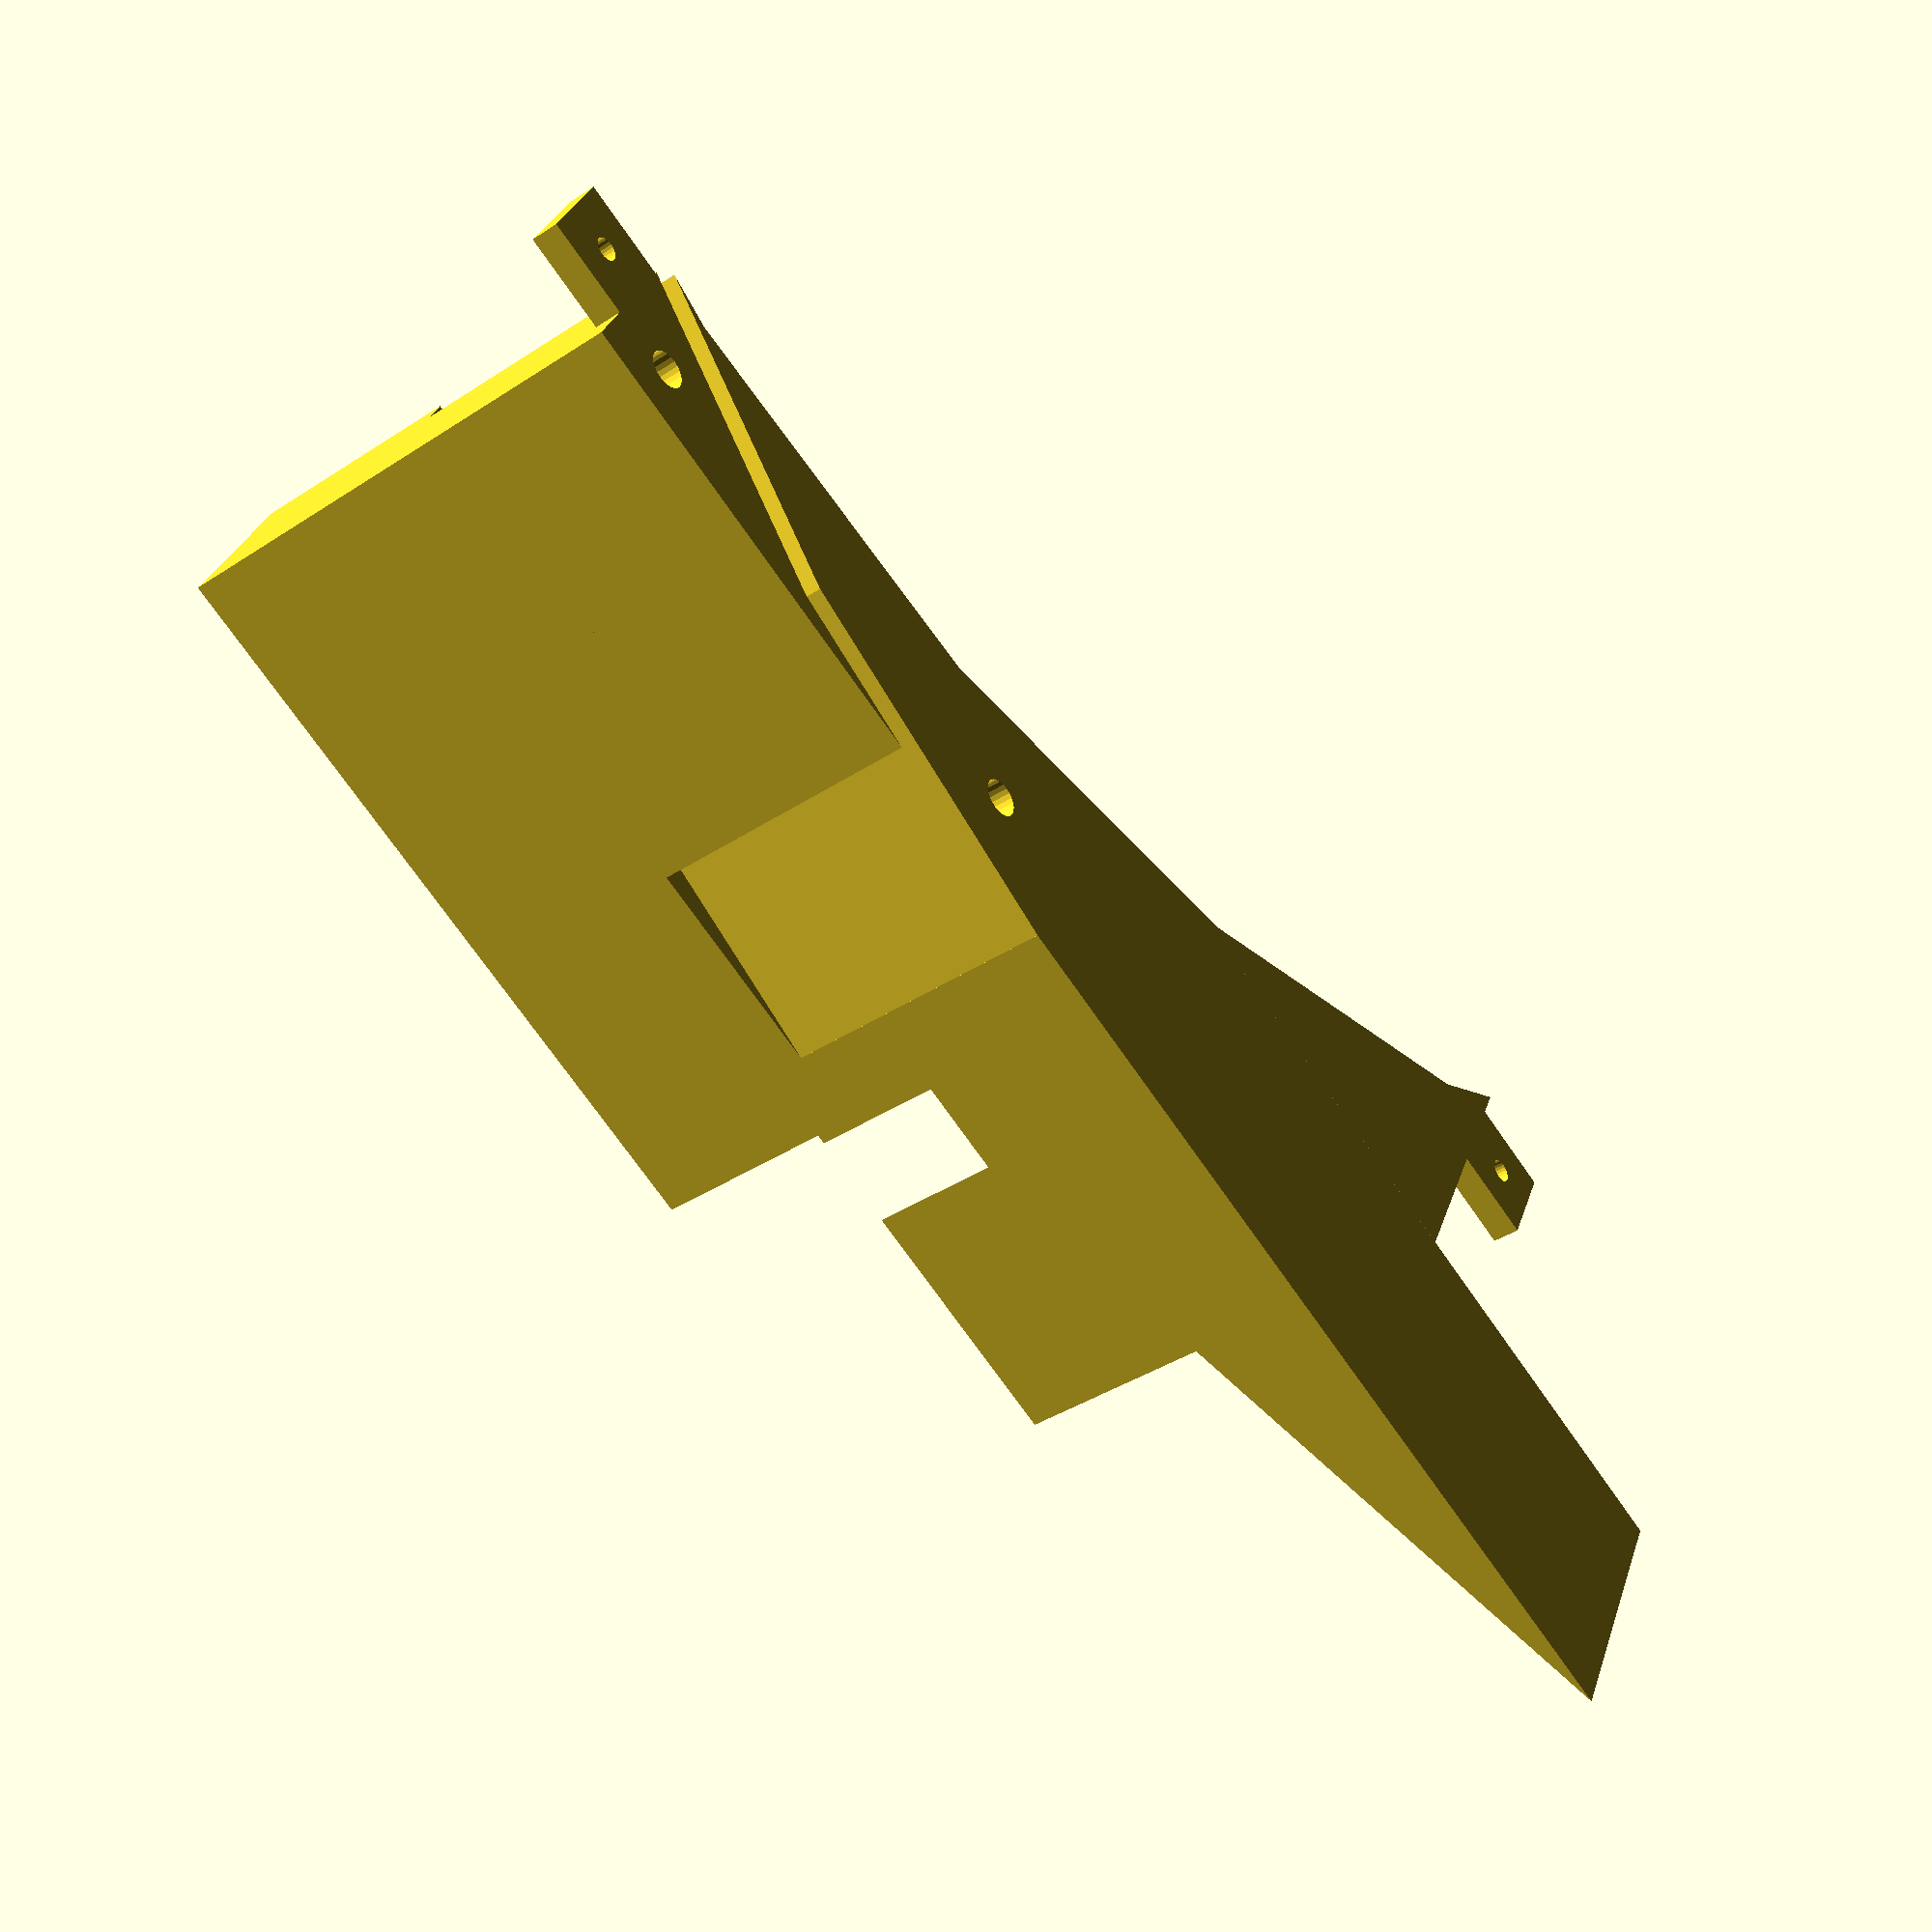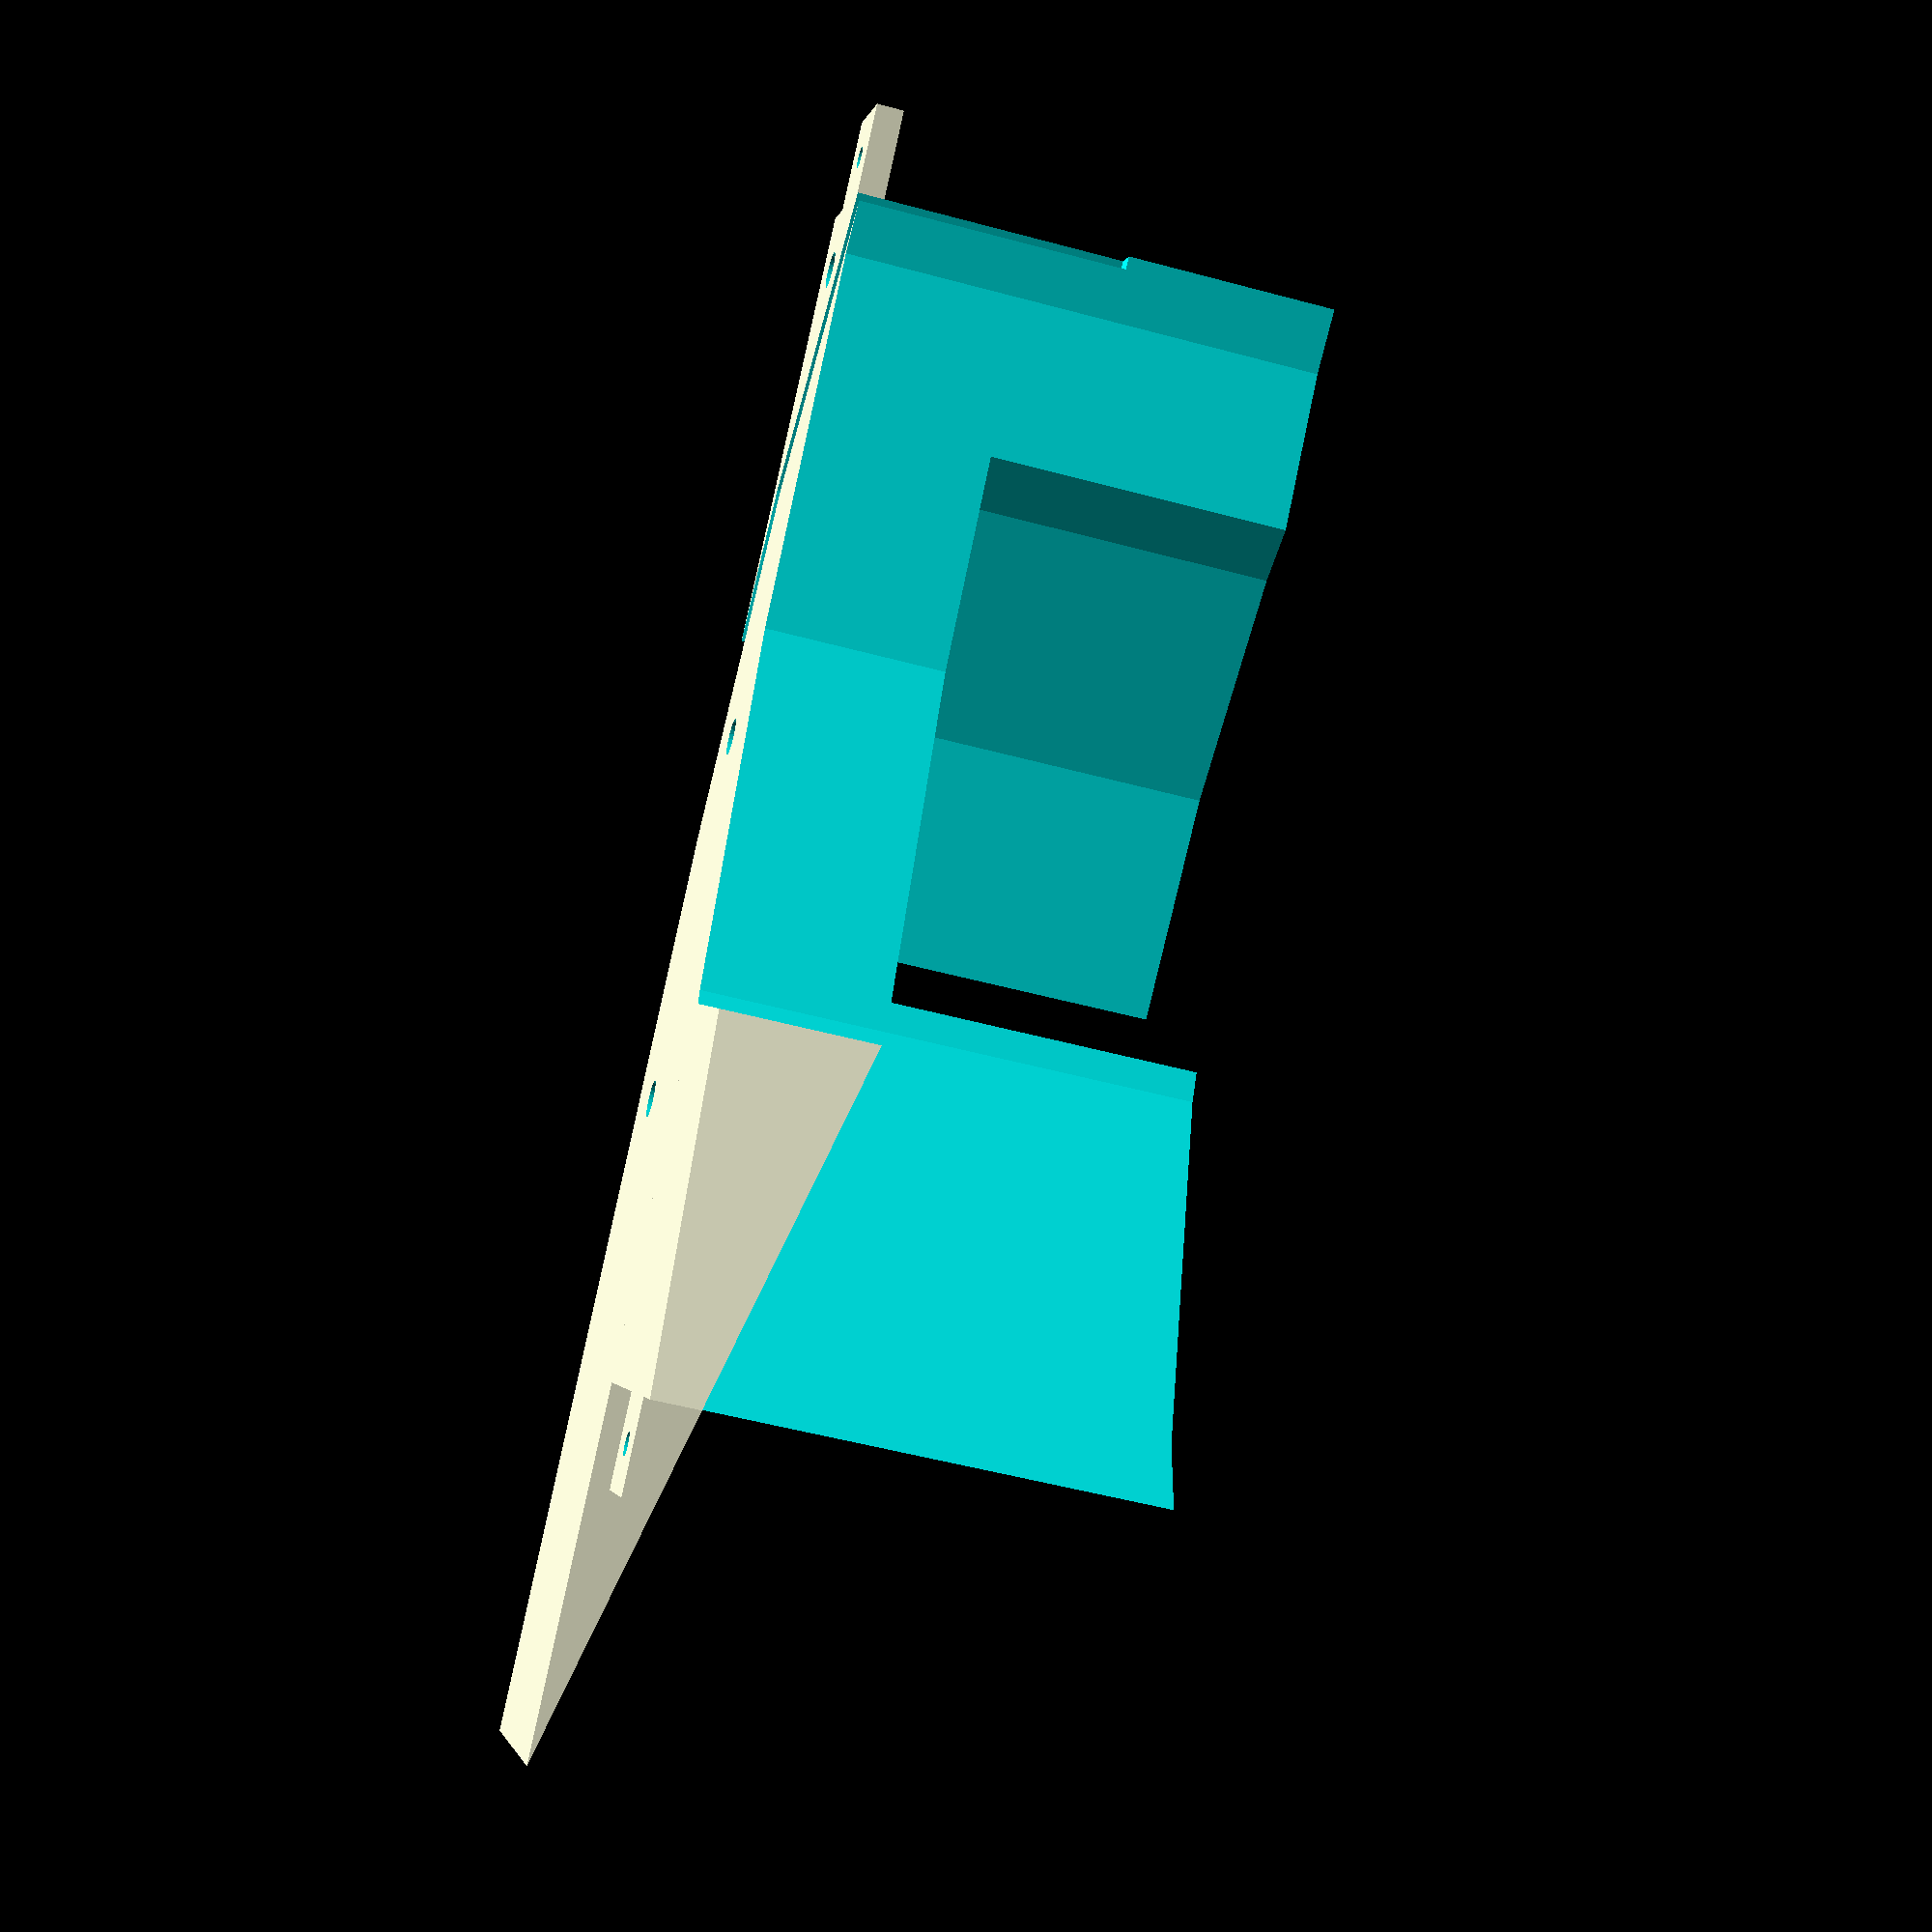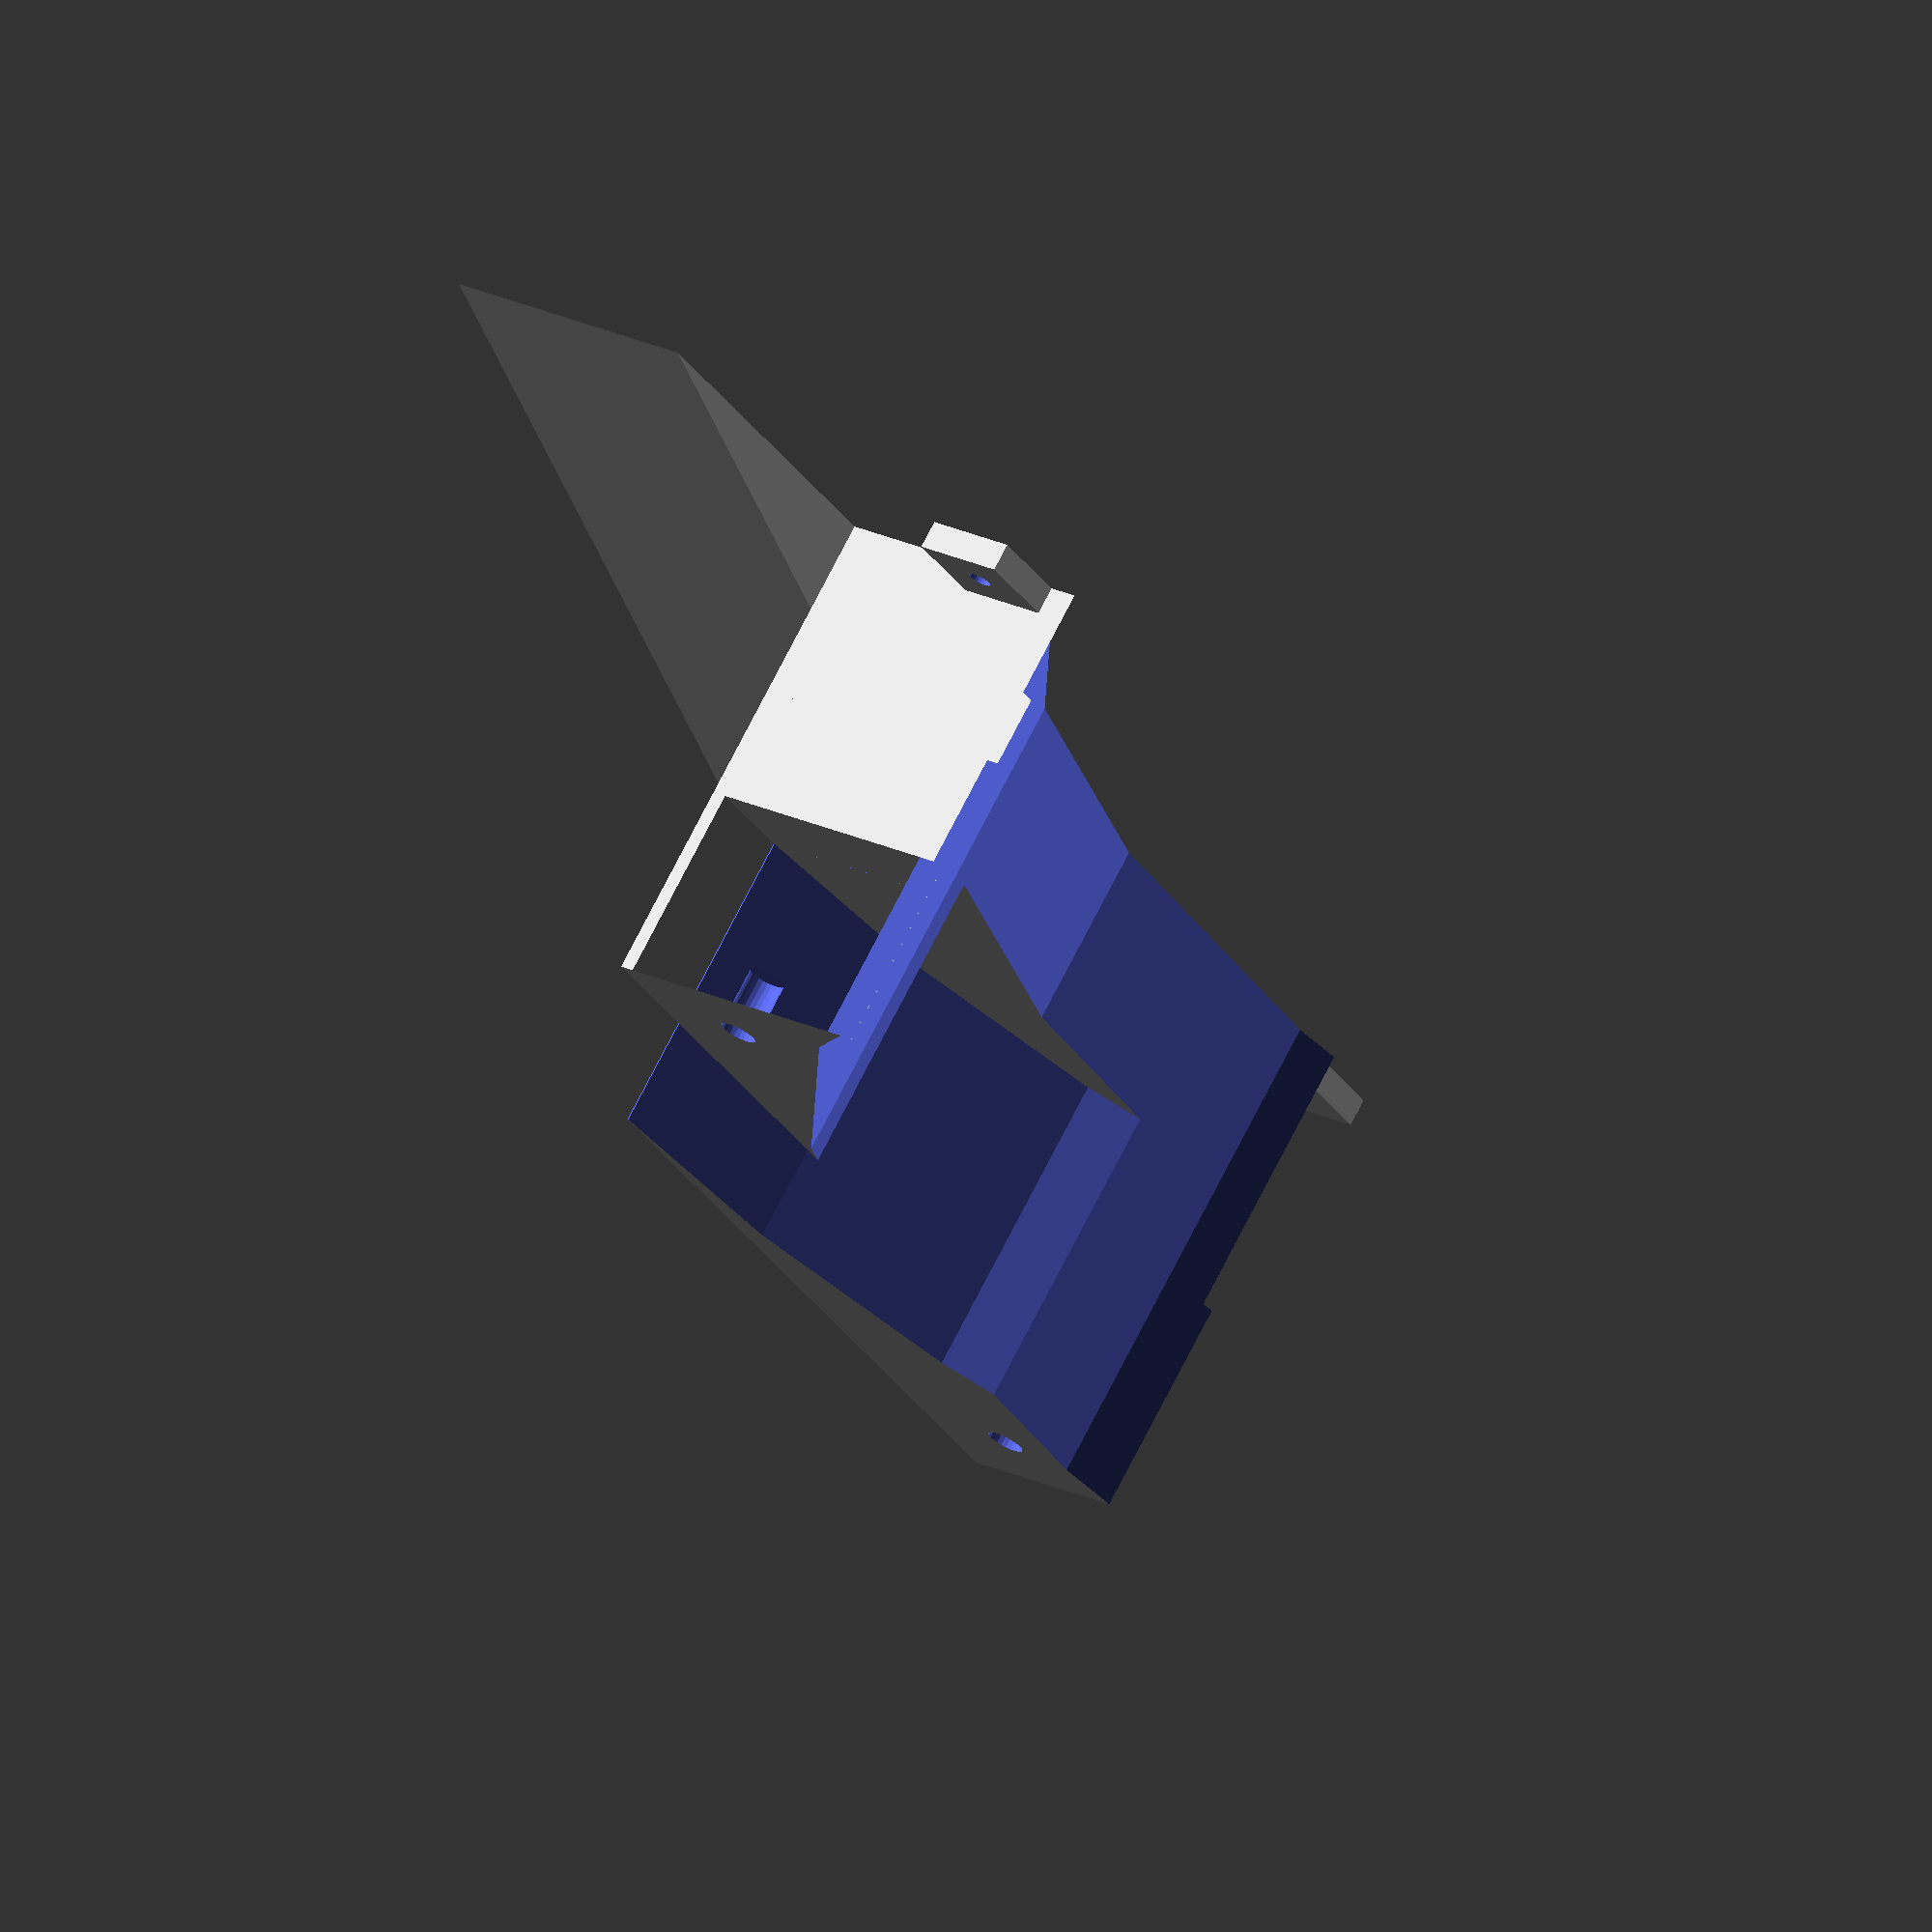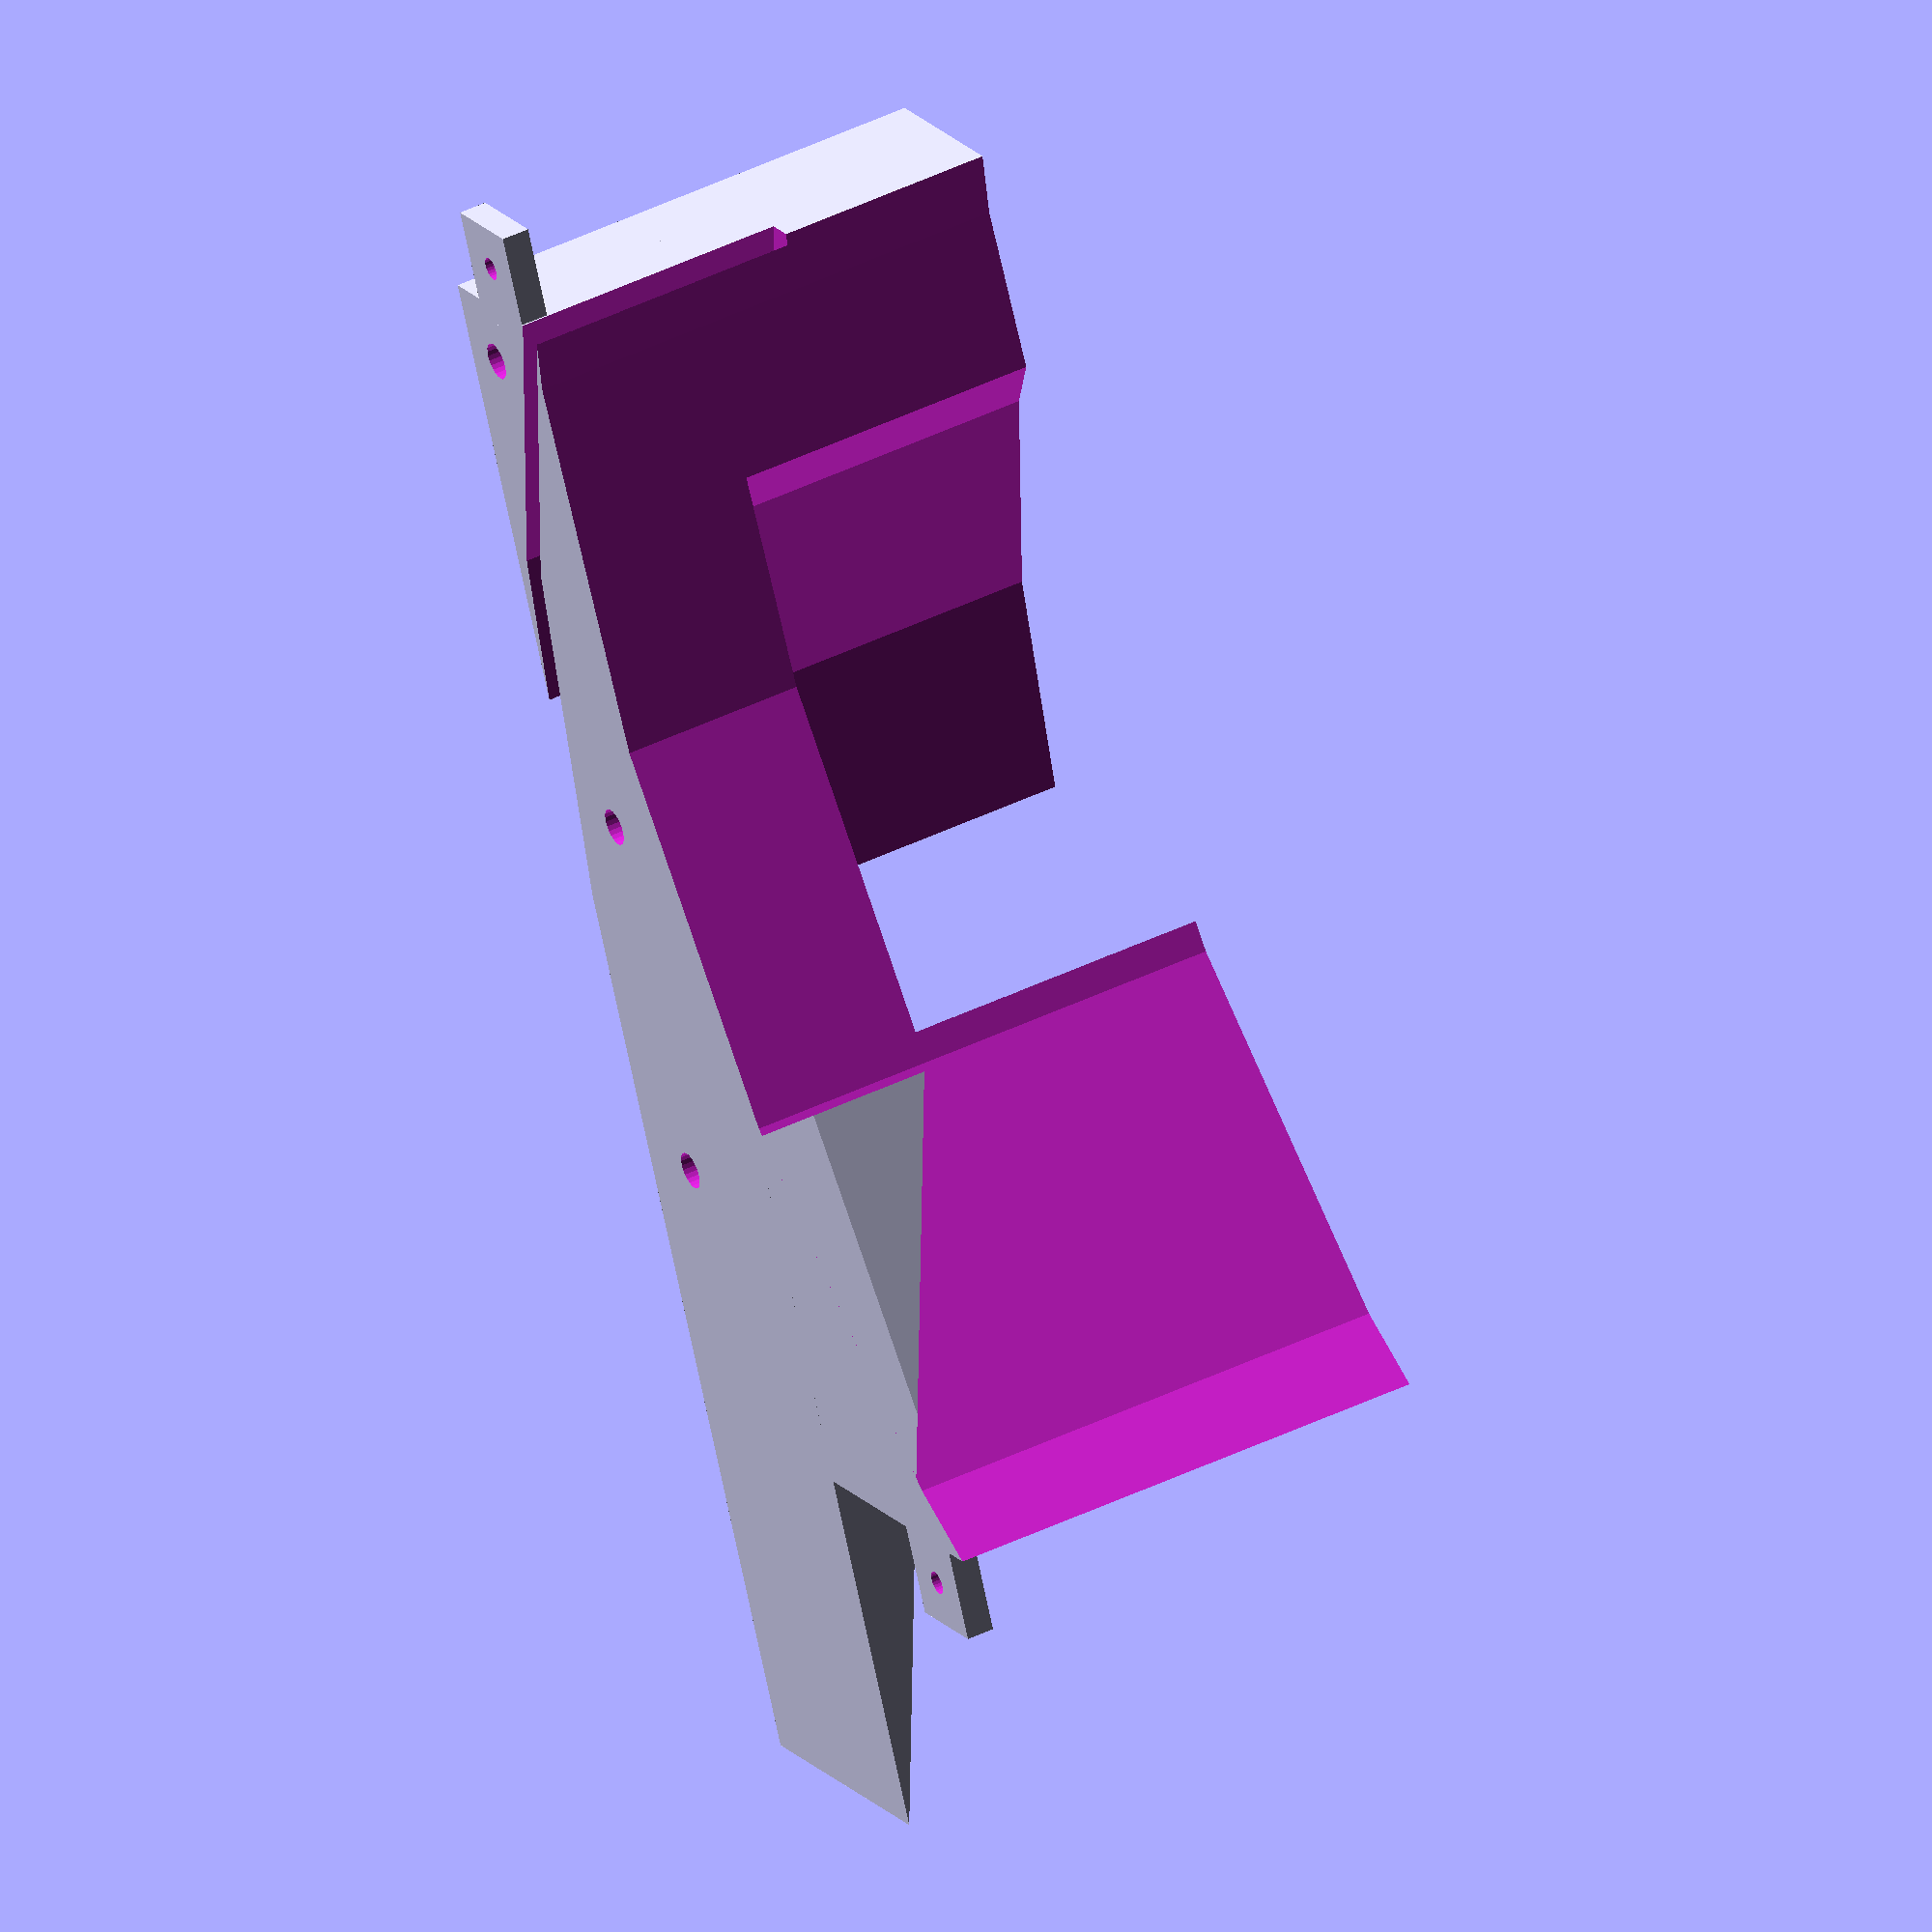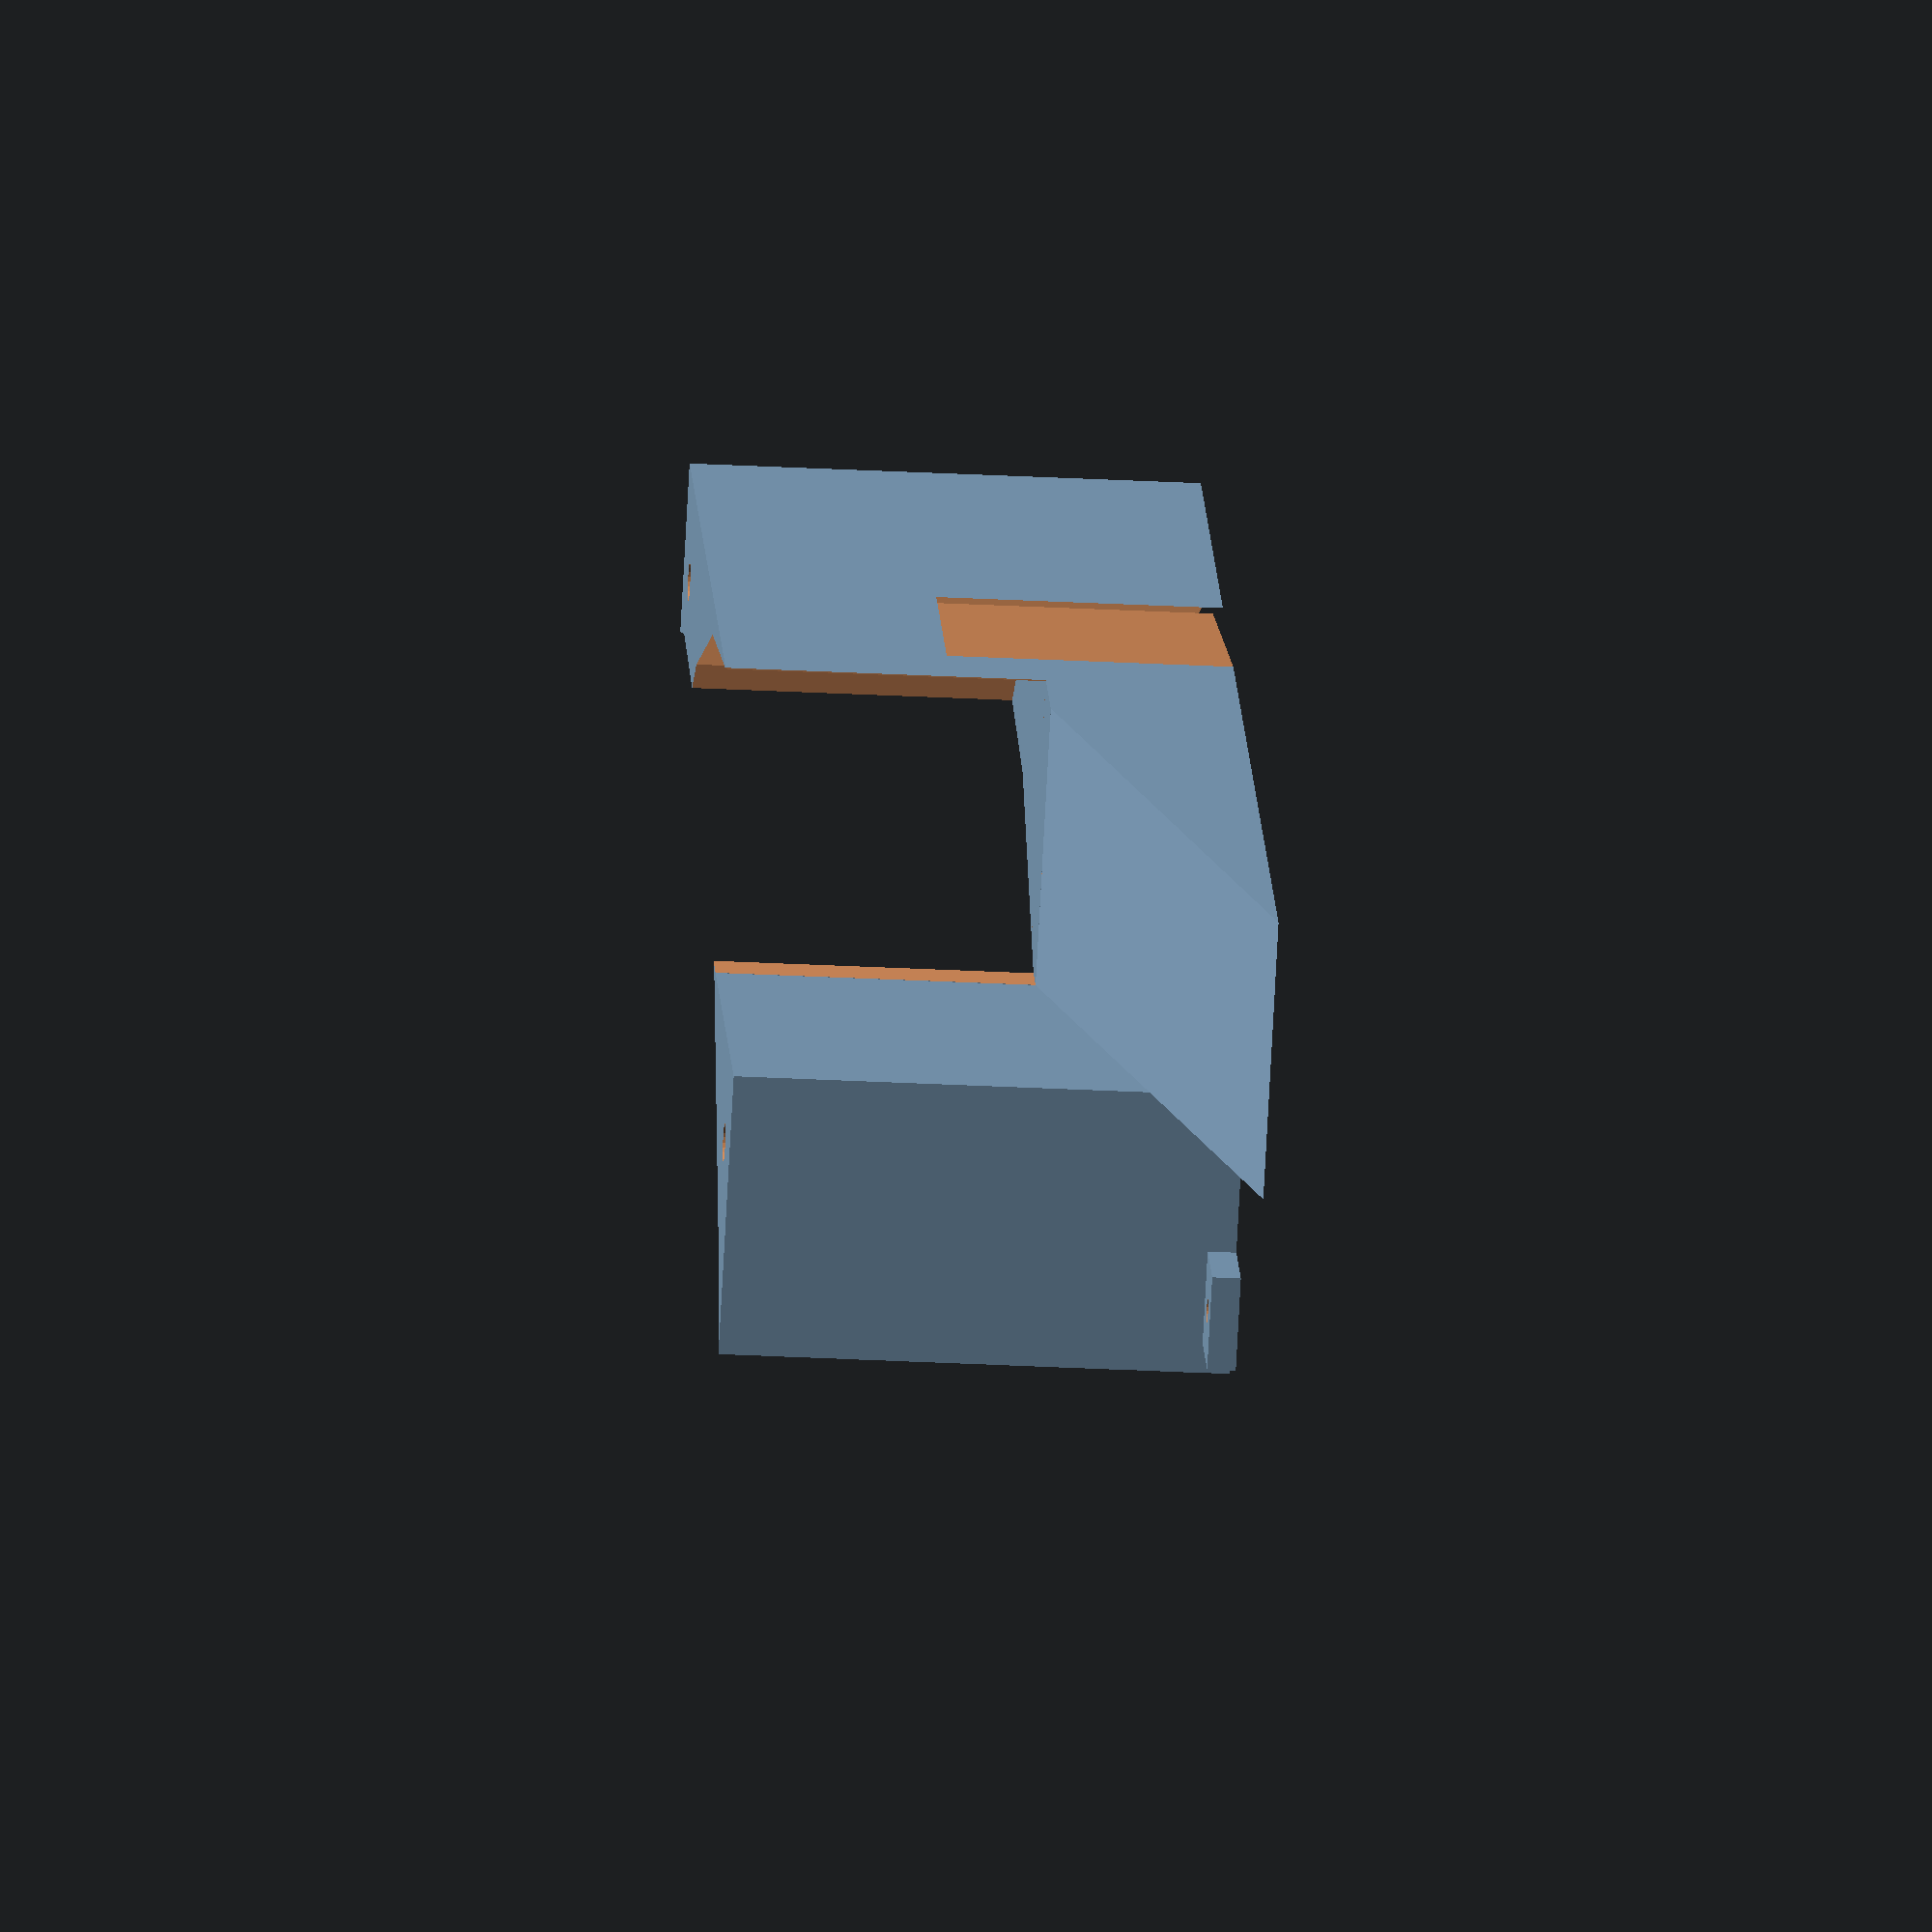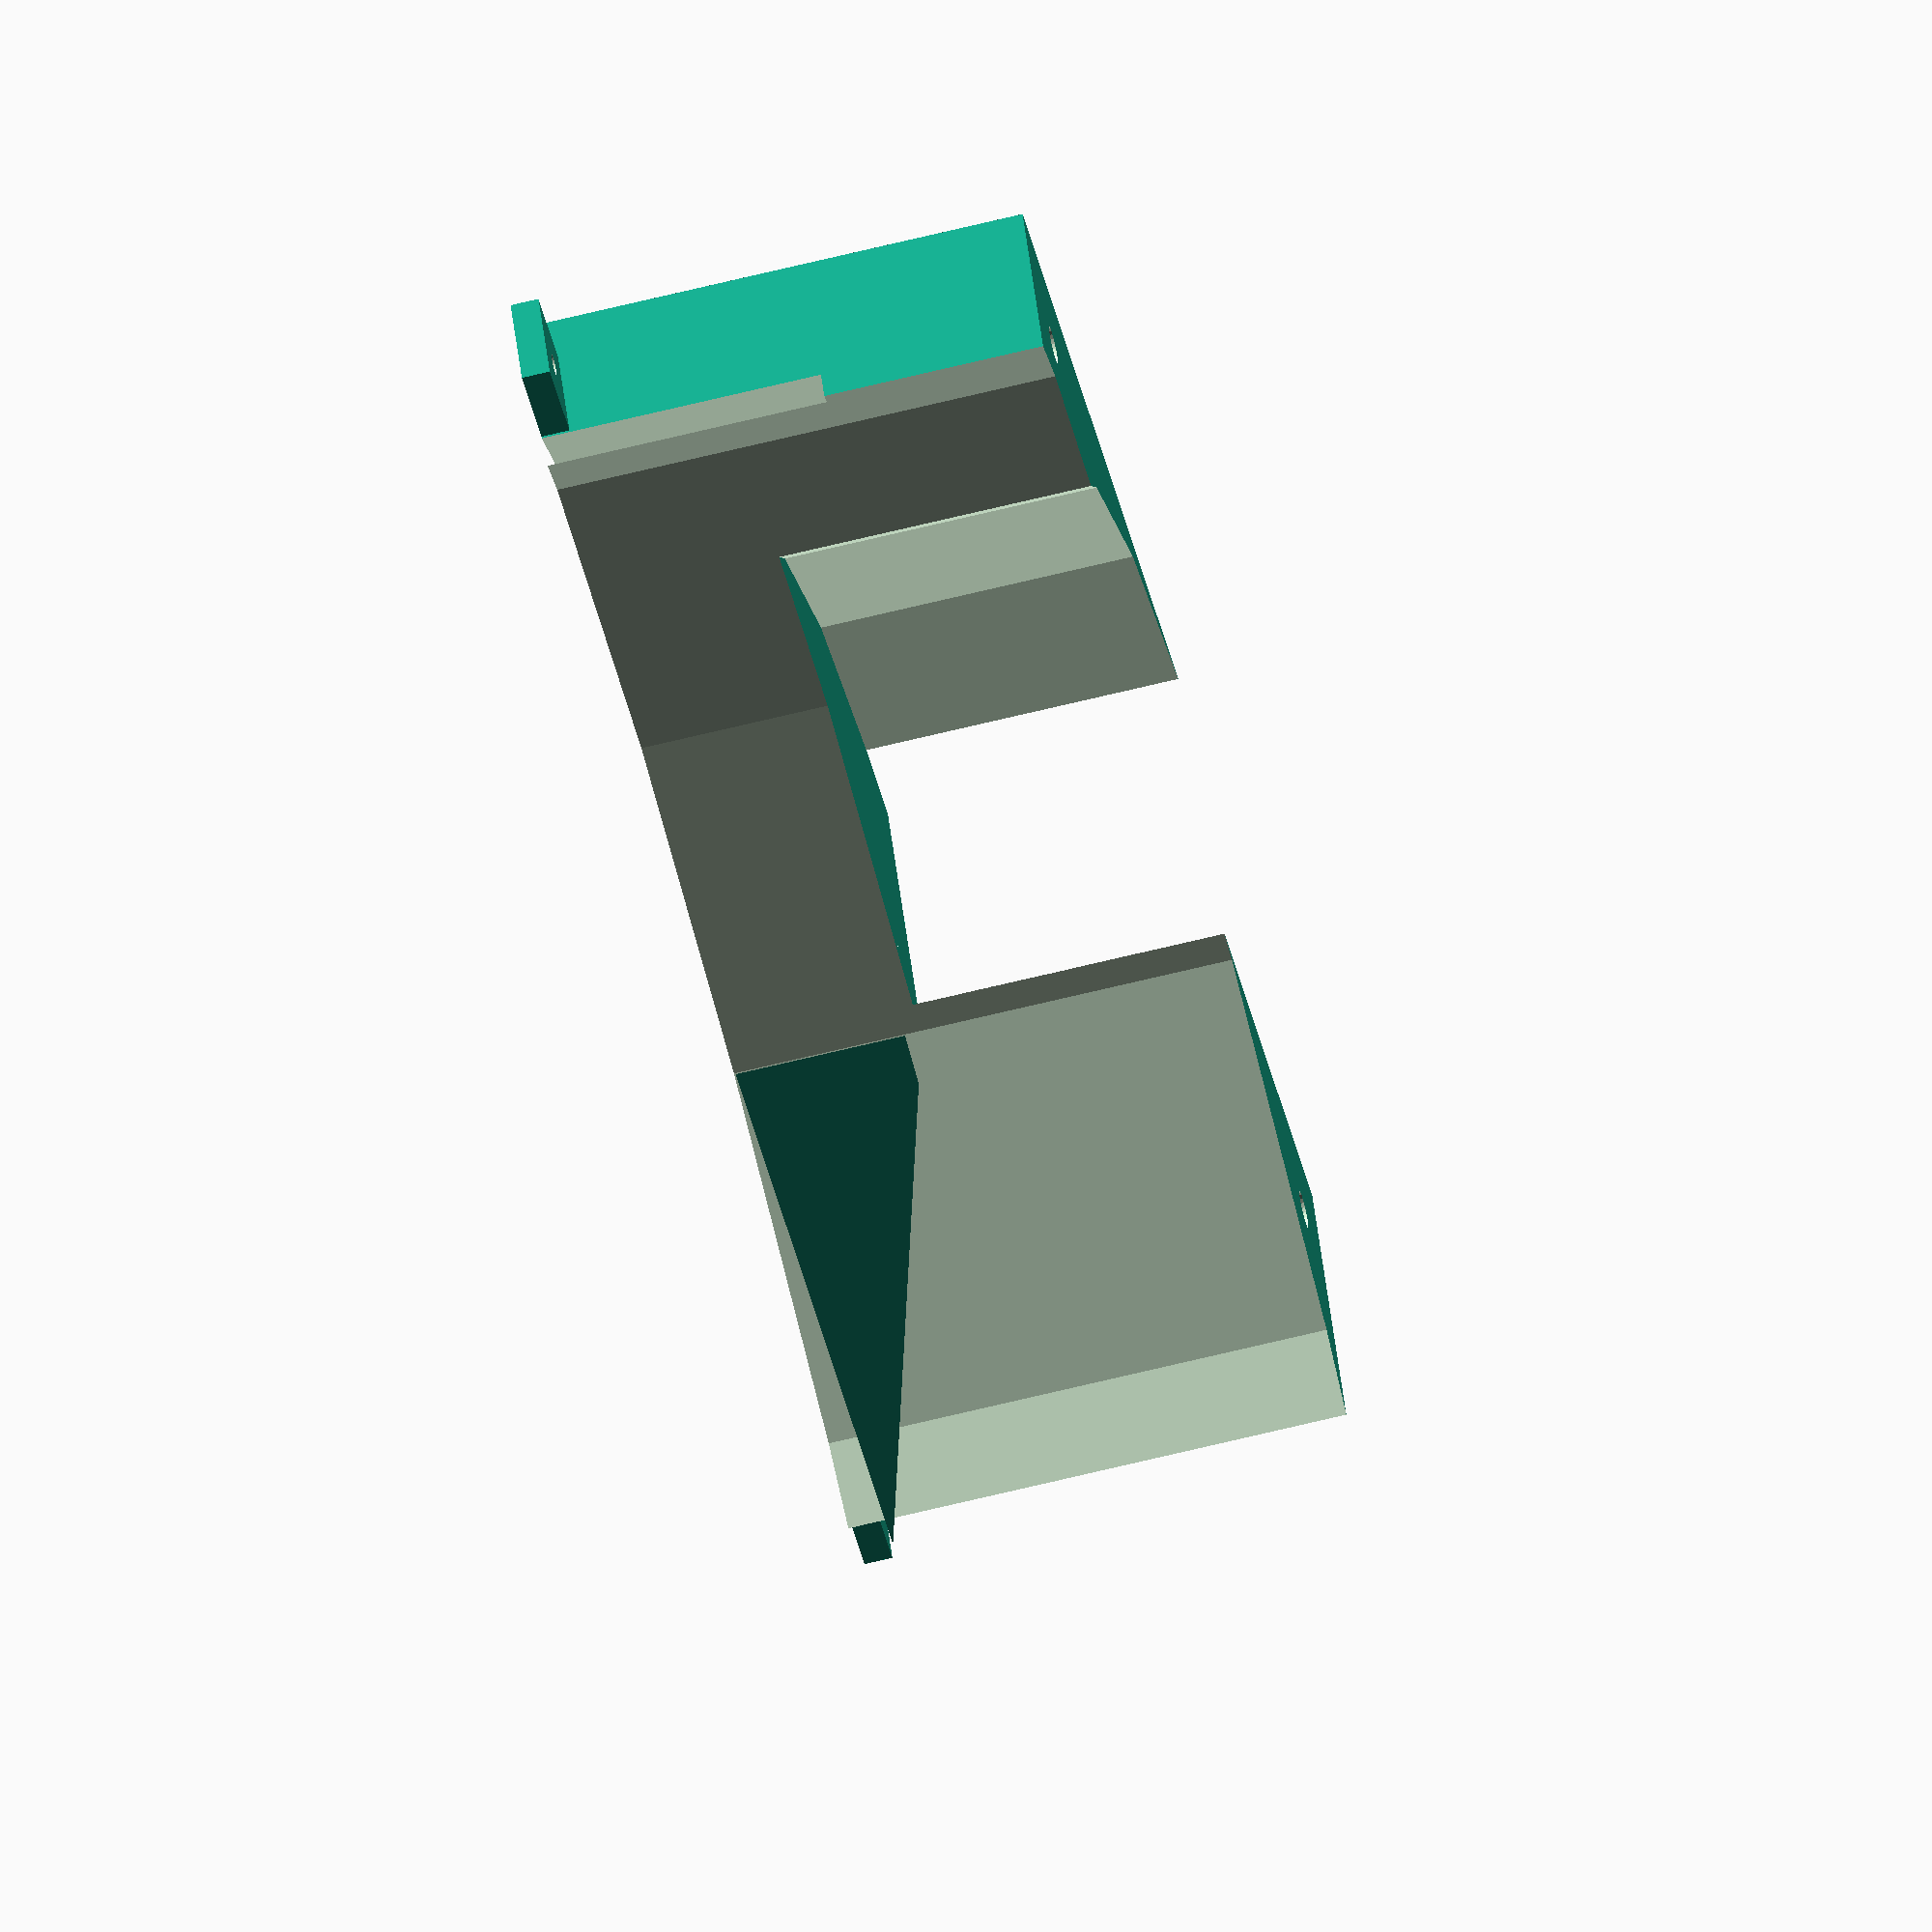
<openscad>

// Settings
$fn = $preview ? 24 : 180;
// variables
margin              =   0.01;

// variables
exit_h      =  20;
ballpath_h  =  32+1.5;
ballpath_w1 =  30;
roof_h      =   2;

    screw_hole_h        =  20;
    screw_hole_d        =   2.5;

//
part_w      =  60;
part_l      = 120;
ramp_l_extra=  40; // 4 cm in part, 4 cm extra


    path_radius     = 100-33;//146;
    path_diameter   = 33;
    path_angle      = 90 ;
    path_rotate     = 180 ; 
   
witdthMax   =62;

ShapePoints = [
    // Top
    [  0,  -10,  0 ],     //  0
    [ 20,  -10,  0 ],     
    [ witdthMax, 120, 0 ],     
    [ 30+margin, 120, 0 ],     
    [ 30,  80, 0 ], 
    [ 30, 160, 0 ],     
    [  0, 160, 0 ],     
    [  0,  80, 0 ],     //  7
    

  
    // Bottom
    [  0,  -10,  exit_h ],     //  8
    [ 20,  -10,  exit_h ],     
    [ witdthMax, 120, exit_h ],     
    [ 30+margin, 120, exit_h ],     
    [ 30,  80, exit_h ], 
    [ 30, 160, 0 ],     
    [  0, 160, 0 ],     
    [  0,  80, exit_h ],     //  15

 

]; 
  
ShapeFaces = [
  [ 0, 1, 2, 3, 4, 5, 6,7],  // Bottom
  
  [ 1, 0, 8, 9],  
  [ 2, 1, 9,10],  
  [ 3, 2,10,11],  
  [ 4, 3,11,12],  
  [ 5, 4,12,13],  
  [ 6, 5,13,14],  
  [ 7, 6,14,15],  
  [ 0, 7,15, 8], 

  [15,14,13,12, 11,10, 9, 8]   // Top
]; 



ShapePoints2 = [
    // Top
    [  0,  -10,  0 ],     //  0
    [ 20,  -10,  0 ],     
    [ witdthMax, 120, 0 ],     
    [ 30+margin, 120, 0 ],     
    [ 30,  80, 0 ], 
    [  0,  80, 0 ],     //  5
    

  
    // Bottom
    [  0,  -10,  ballpath_h ],     //  6
    [ 20,  -10,  ballpath_h ],     
    [ witdthMax, 120, ballpath_h ],     
    [ 30+margin, 120, ballpath_h ],     
    [ 30,  80, ballpath_h ], 
    [  0,  80, ballpath_h ],     //  11

 

]; 
  
ShapeFaces2 = [
  [ 0, 1, 2, 3, 4, 5],  // Bottom
  
  [ 1, 0, 6, 7],  
  [ 2, 1, 7, 8],  
  [ 3, 2, 8, 9],  
  [ 4, 3, 9,10],  
  [ 5, 4,10,11],  
  [ 0, 5,11, 6],  


  [11,10, 9, 8, 7, 6]   // Top
];


ShapePoints3 = [
    // Top
    [  0,  -10,  0 ],     //  0
    [ 20,  -10,  0 ],     
    [ witdthMax, 120, 0 ],     
    [  0, 120, 0 ],     //  3
    

  
    // Bottom
    [  0,  -10,  roof_h ],     //  4
    [ 20,  -10,  roof_h ],     
    [ witdthMax, 120, roof_h ],     
    [  0, 120, roof_h ],     //  7

 

]; 
  
ShapeFaces3 = [
  [ 0, 1, 2, 3],  // Bottom
  
  [ 1, 0, 4, 5],  
  [ 2, 1, 5, 6],  
  [ 3, 2, 6, 7],  
  [ 0, 3, 7, 4],  
 


  [7, 6, 5, 4]   // Top
];

arc1=150; // was 150
gap1y=  -1; // was 0
arc2=130; // was 130
gap2y= 6; // was 6
gap2x=6; //was 6


module M3InsertHole(Insert_D=4, Insert_H=6.7)
{
    // Centre x & y , and zero z 
    translate([0,0,Insert_H/2]) 
    cylinder(h=Insert_H, d=Insert_D,center = true);
}


difference(){
    union() {
        polyhedron( ShapePoints, ShapeFaces );
        // screwtab
        translate([witdthMax-10-5,120-2,0])cube([10,12,3]);
        translate([10-5,-10-10,0])cube([10,12,3]);
        

        
        difference(){
            // shape
            translate([0,0,exit_h-margin])polyhedron( ShapePoints2, ShapeFaces2 );
            //ball path
            translate([-margin,69+margin,exit_h-margin])cube([ballpath_w1,40+2*margin,ballpath_h+margin]);
            translate([100,70,exit_h-margin])rotate([0,0,path_rotate])rotate_extrude(angle=path_angle){translate([100 - path_diameter, 0])square([path_diameter+margin,path_diameter+0.5+margin]);};
        }
        // lid
  //      translate([0,0,exit_h-margin+ballpath_h-margin])polyhedron( ShapePoints3, ShapeFaces3 );
    }
    // screw holes
    
    translate([ witdthMax-10,120+5,0])  cylinder(h=screw_hole_h, d=screw_hole_d, center=true);
    translate([ 10,-15,0])  cylinder(h=screw_hole_h, d=screw_hole_d, center=true);
    // Metal rail
    translate([arc1+margin,120-60+margin-gap1y,0-margin])rotate([0,0,180])rotate_extrude(angle=90){translate([arc1 - 0, 0])square([3,30]);};
    
    // Curve
    translate([arc2+40+gap2x+margin,17-gap2y,0-margin])rotate([0,0,110])rotate_extrude(angle=90){translate([arc2 - 0, 0])square([30,exit_h+ballpath_h+margin]);};
    
    
        translate([ 10,90,-margin]) M3InsertHole();
        translate([ 10,50,-margin]) M3InsertHole();    
        translate([ 6,-3,-margin]) M3InsertHole();    
 
        translate([ 40,110,exit_h+ballpath_h+margin-6.7]) M3InsertHole();
        translate([ 10,0,exit_h+ballpath_h+margin-6.7]) M3InsertHole();   
    
}

</openscad>
<views>
elev=39.3 azim=243.8 roll=129.4 proj=p view=wireframe
elev=51.7 azim=131.4 roll=253.6 proj=p view=wireframe
elev=105.3 azim=148.8 roll=152.9 proj=o view=wireframe
elev=315.0 azim=203.9 roll=240.7 proj=o view=solid
elev=32.5 azim=138.1 roll=85.9 proj=o view=wireframe
elev=69.4 azim=60.1 roll=283.7 proj=o view=solid
</views>
